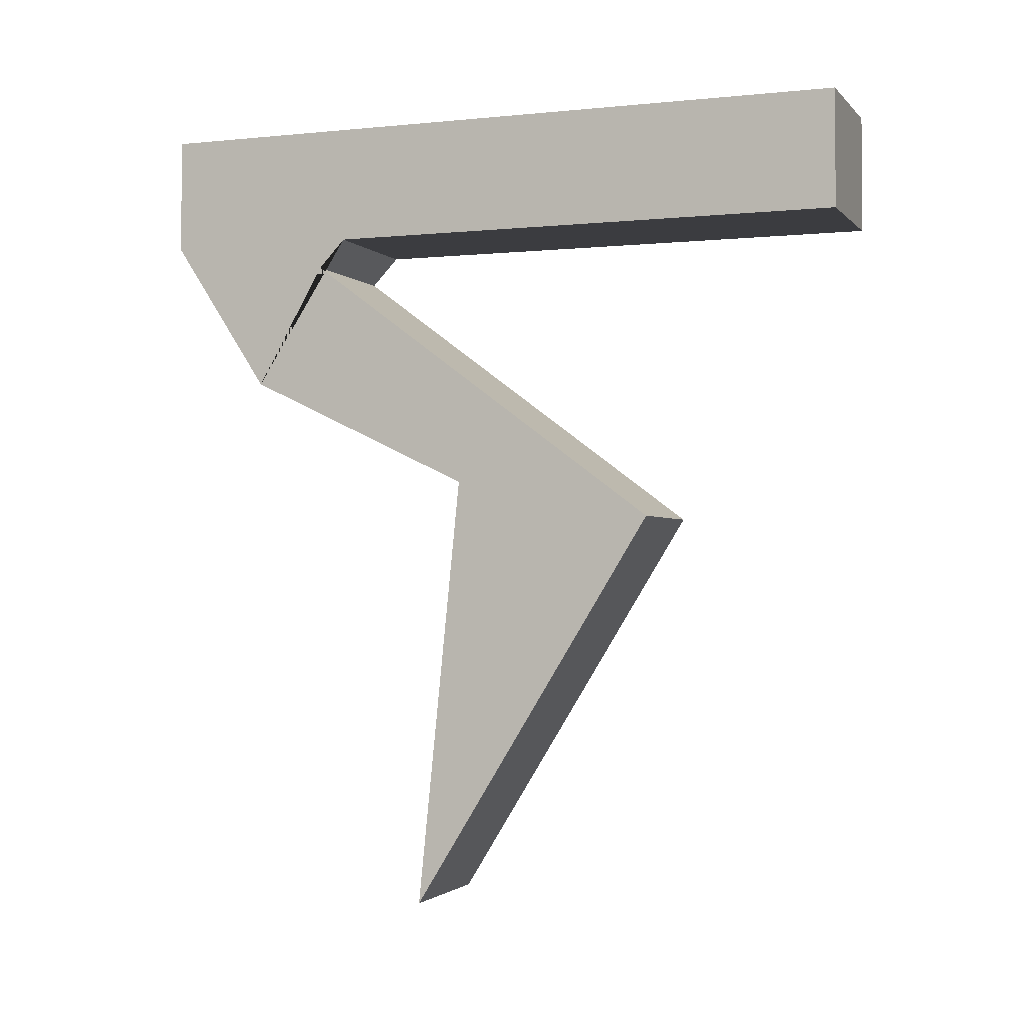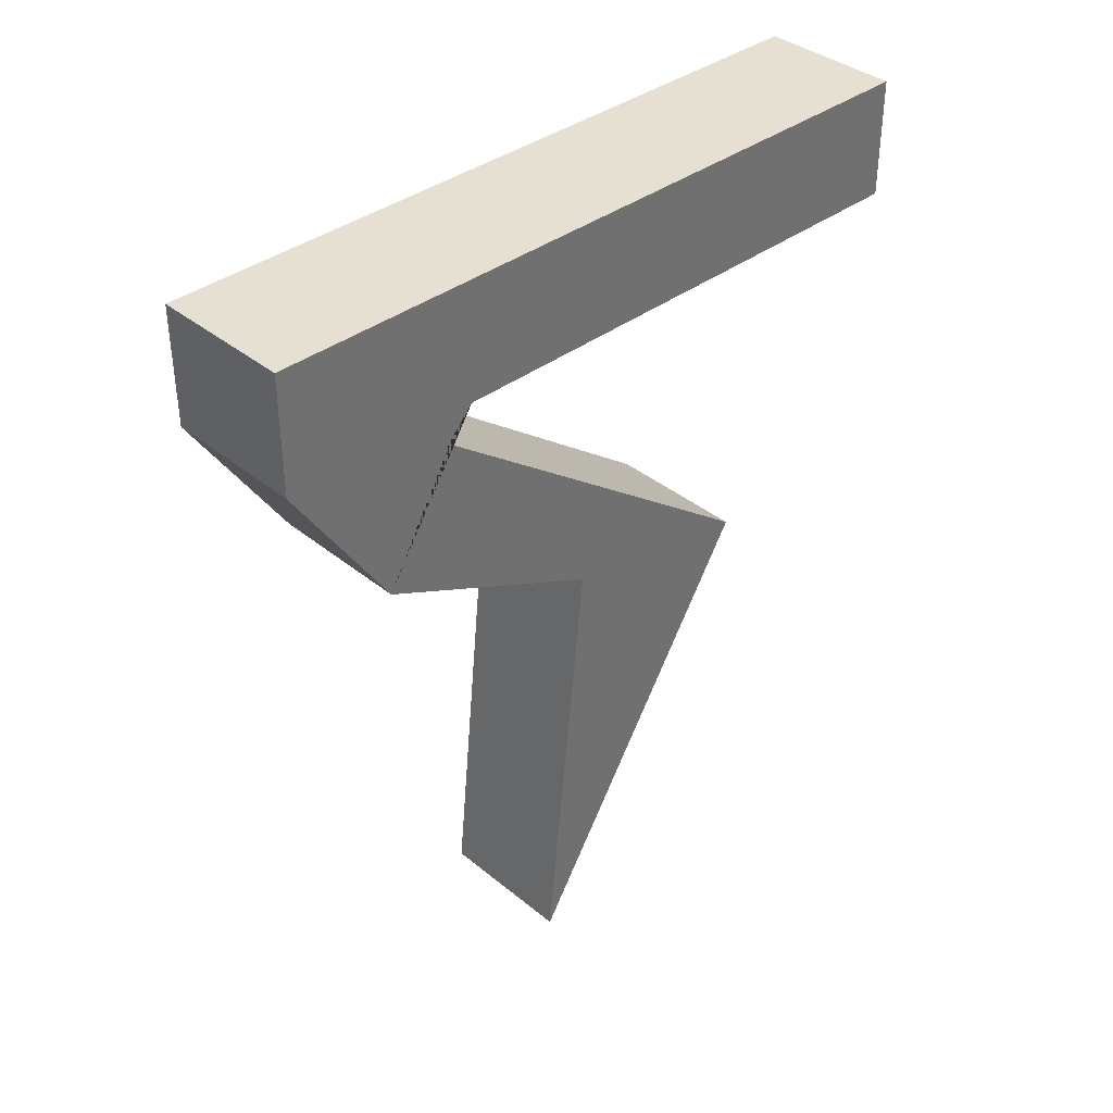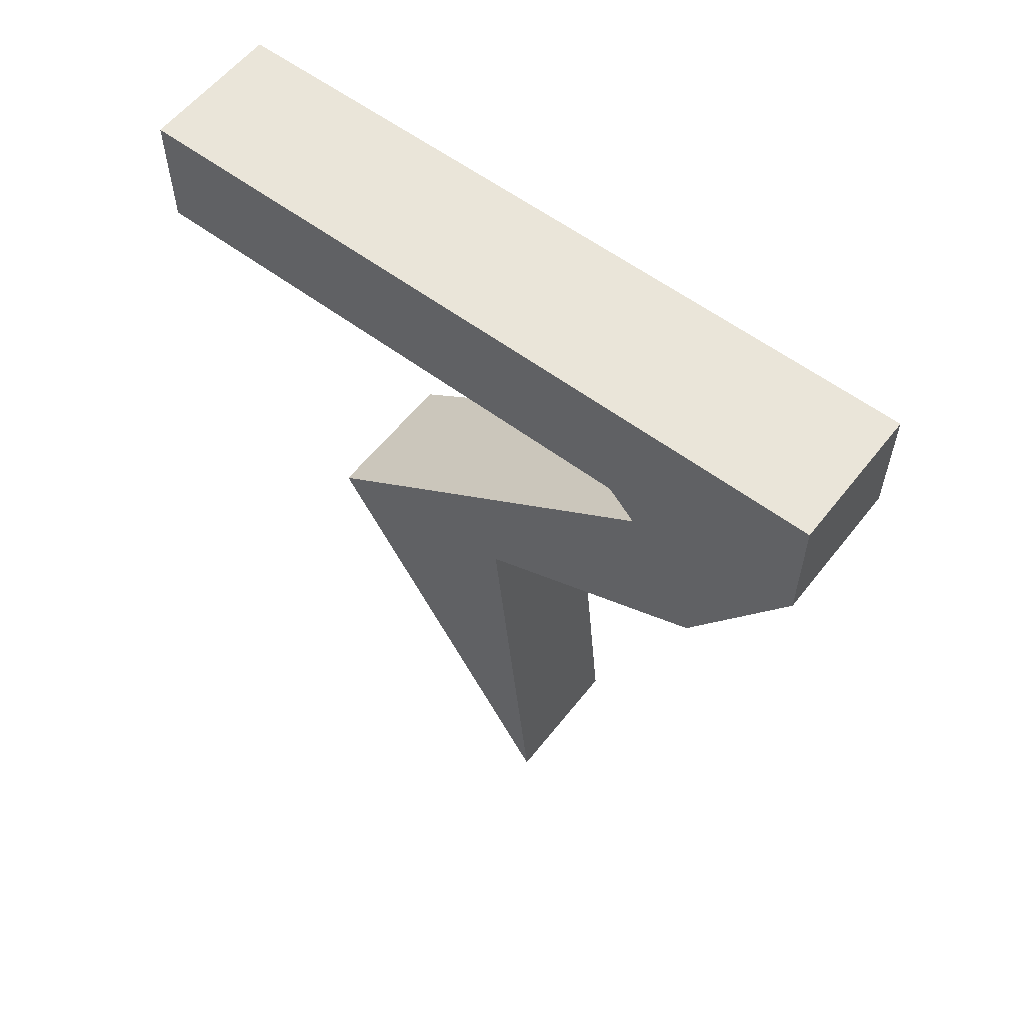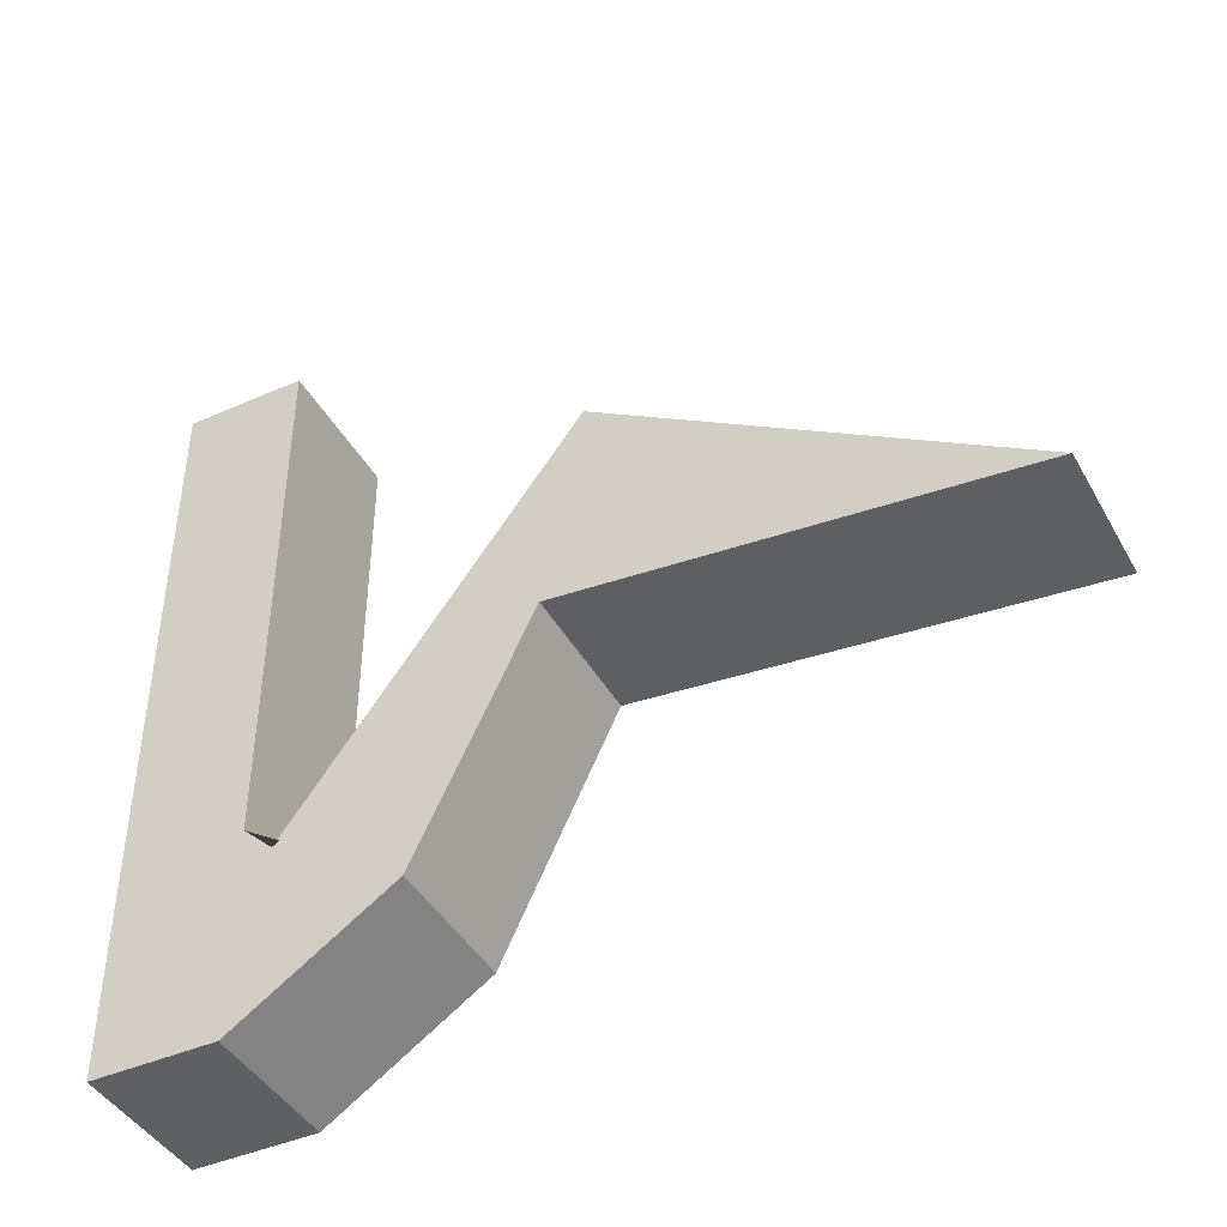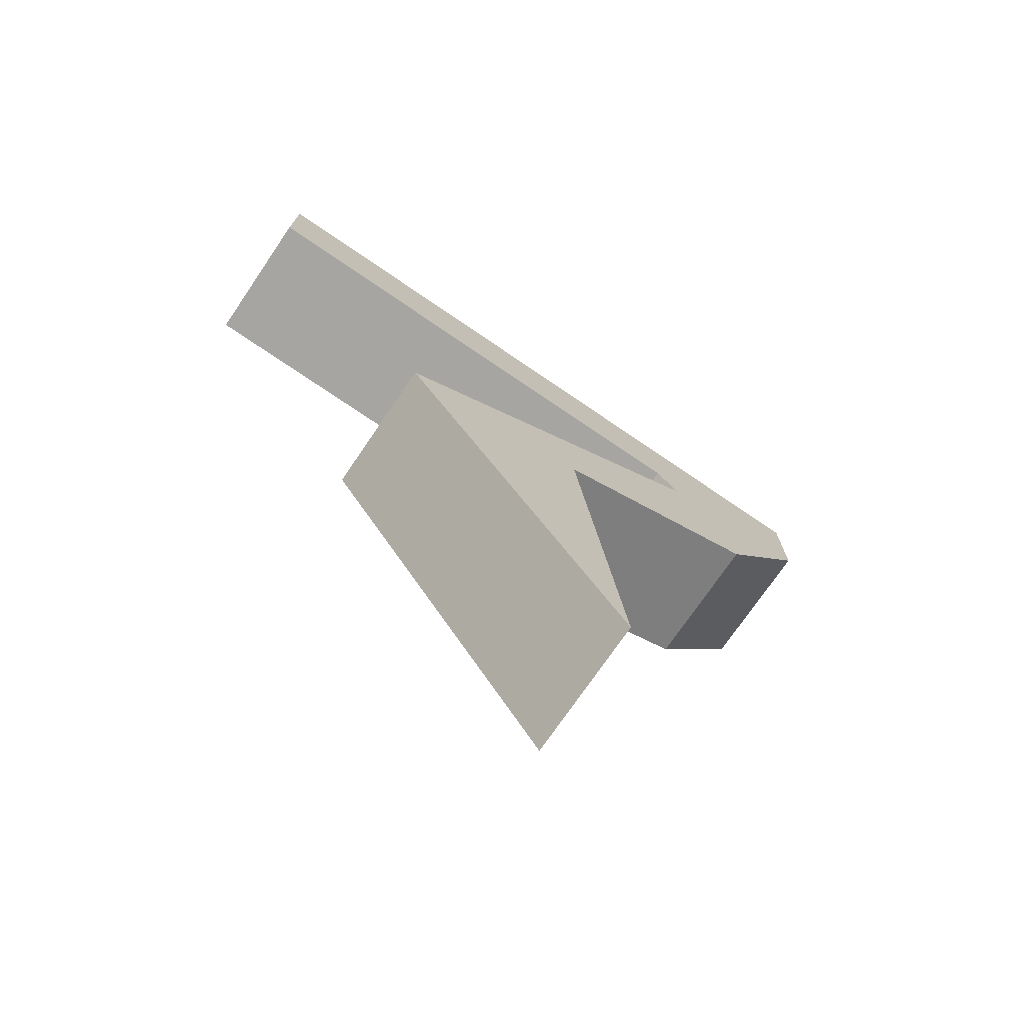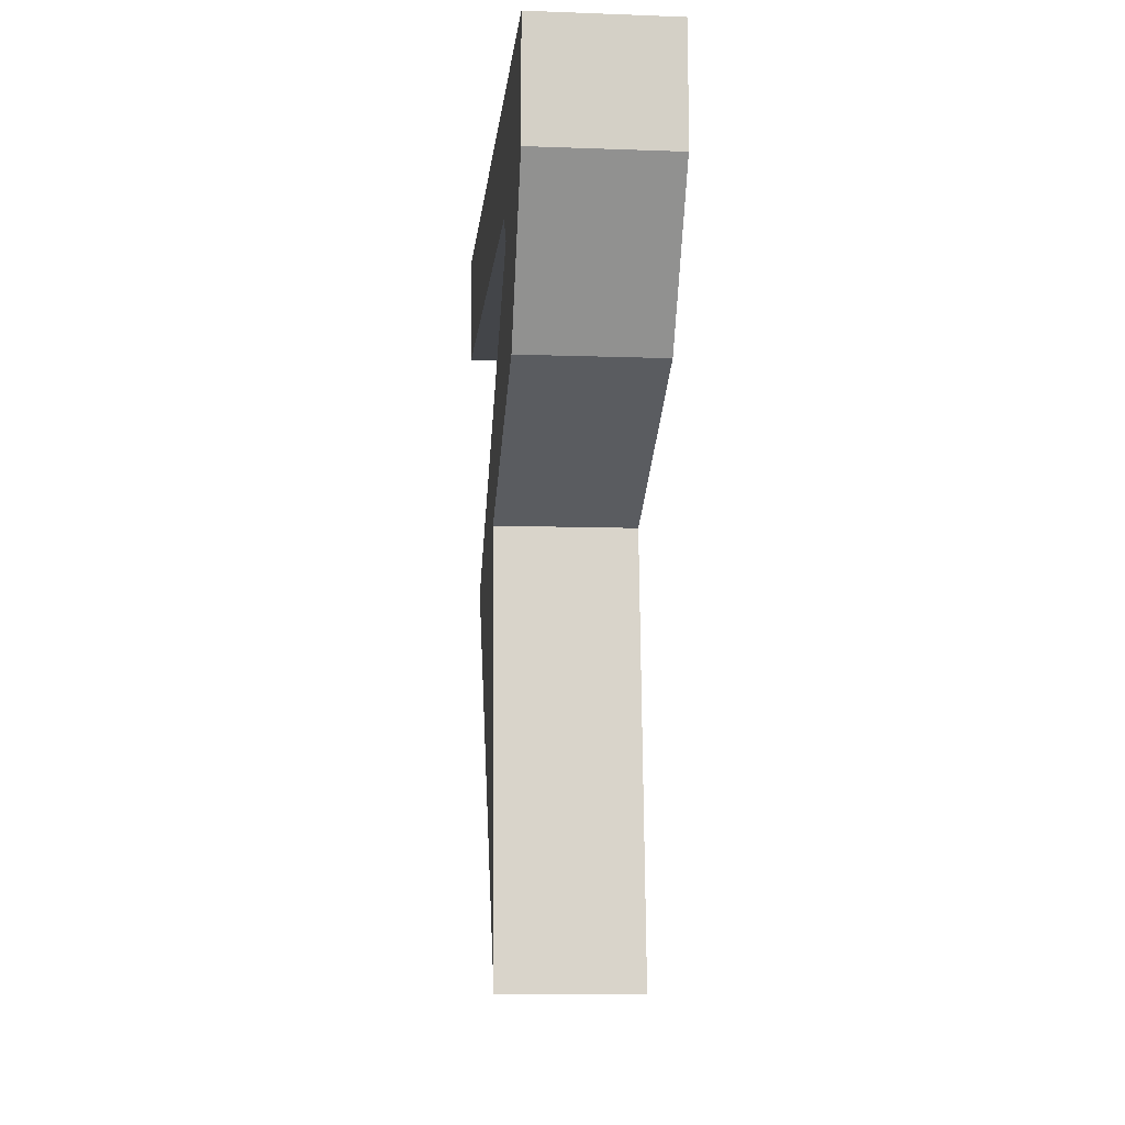
<metadata>
{"format":"obj","ext":"obj","renderer":"f3d","projection":"perspective","resolution":1024,"background":"white","views":[{"elev":-2.0,"azim":-69.6,"up":"+Y"},{"elev":37.7,"azim":-133.9,"up":"+Y"},{"elev":58.0,"azim":127.8,"up":"+Y"},{"elev":-43.2,"azim":-62.5,"up":"+Z"},{"elev":-73.8,"azim":55.7,"up":"+Y"},{"elev":-8.8,"azim":174.4,"up":"+Y"}]}
</metadata>
<code>
o Cube
v -0.07042 0.6537 -0.365
v -0.07042 0.6537 0.365
v -0.07042 0.7722 0.365
v 0.07042 0.6537 -0.365
v 0.07042 0.7722 -0.365
v 0.07042 0.6537 0.365
v 0.07042 0.7722 0.365
v -0.07042 0.7722 -0.365
v -0.07042 0.6537 -0.167
v 0.07042 0.6537 -0.167
v 0.07042 0.6248 -0.1943
v 0.07042 0.5012 -0.2654
v -0.07042 0.5012 -0.2654
v -0.07042 0.6248 -0.1943
v 0.07042 0.3532 0.1708
v 0.07042 0.3908 -0.03312
v -0.07042 0.3908 -0.03312
v -0.07042 0.3532 0.1708
v 0.07042 -0.04966 -0.07755
v -0.07042 -0.04966 -0.07755
f 9 10 6 2
f 3 2 6 7
f 7 6 10 4 5
f 5 8 3 7
f 8 1 9 2 3
f 5 4 1 8
f 1 4 12 13
f 11 14 18 15
f 4 10 11 12
f 10 9 14 11
f 9 1 13 14
f 17 16 19 20
f 13 12 16 17
f 14 13 17 18
f 12 11 15 16
f 18 17 20
f 16 15 19
f 15 18 20 19

</code>
